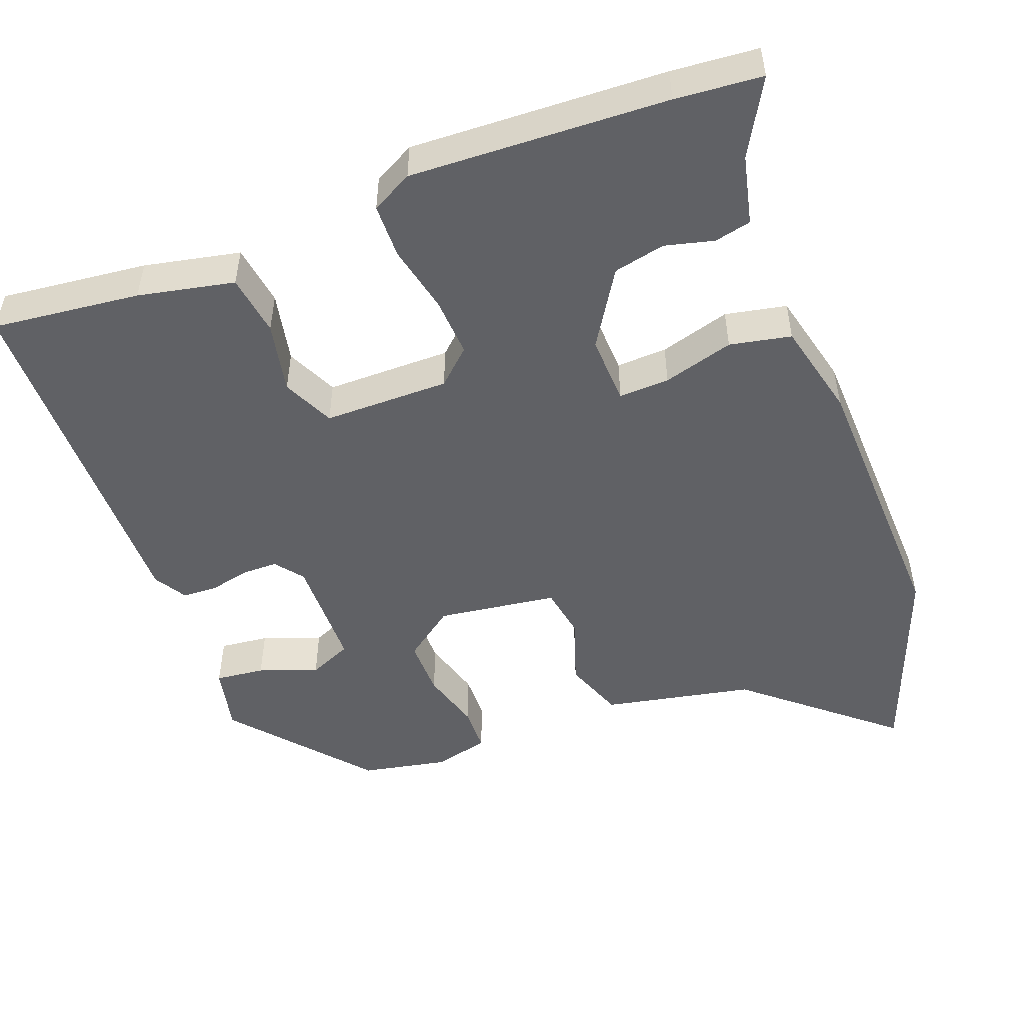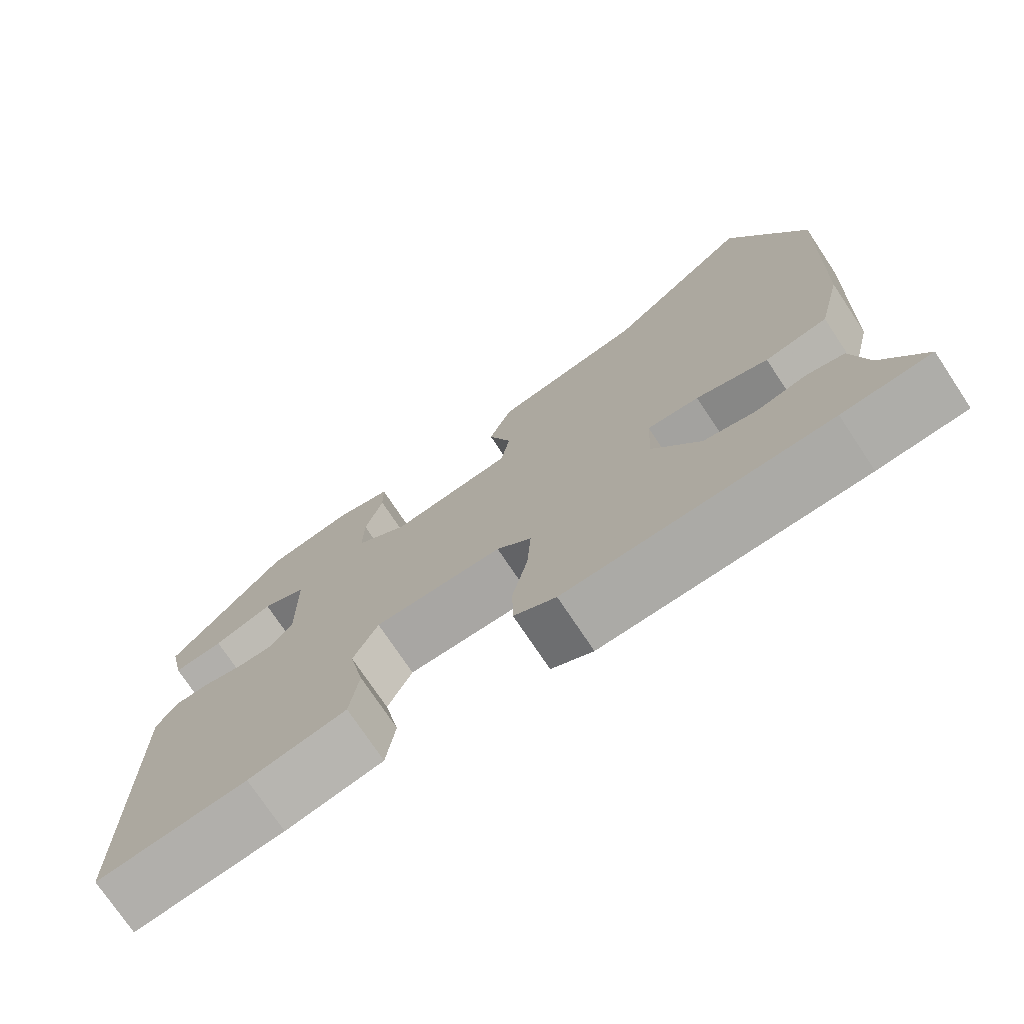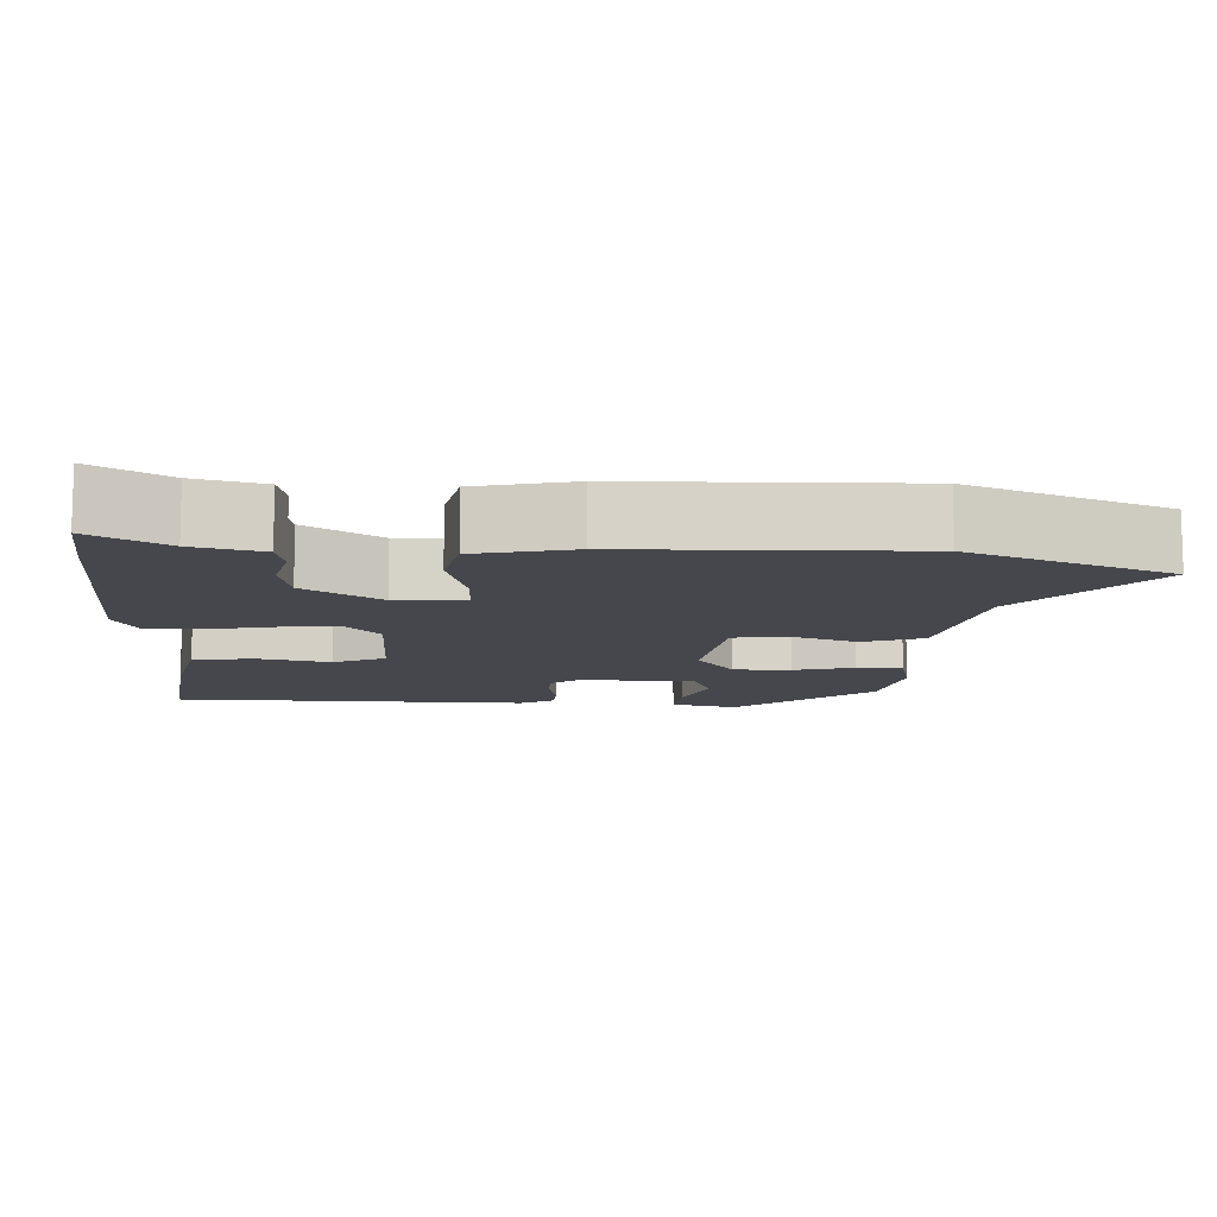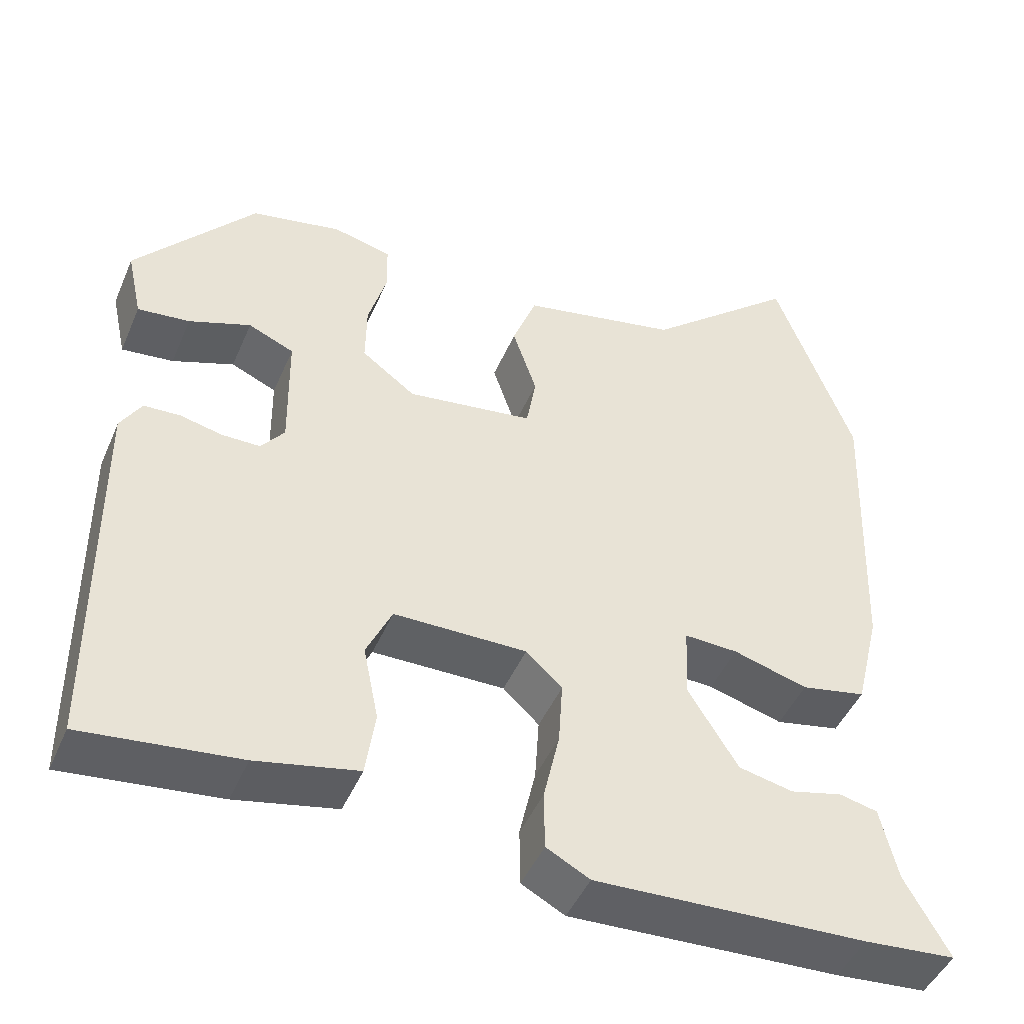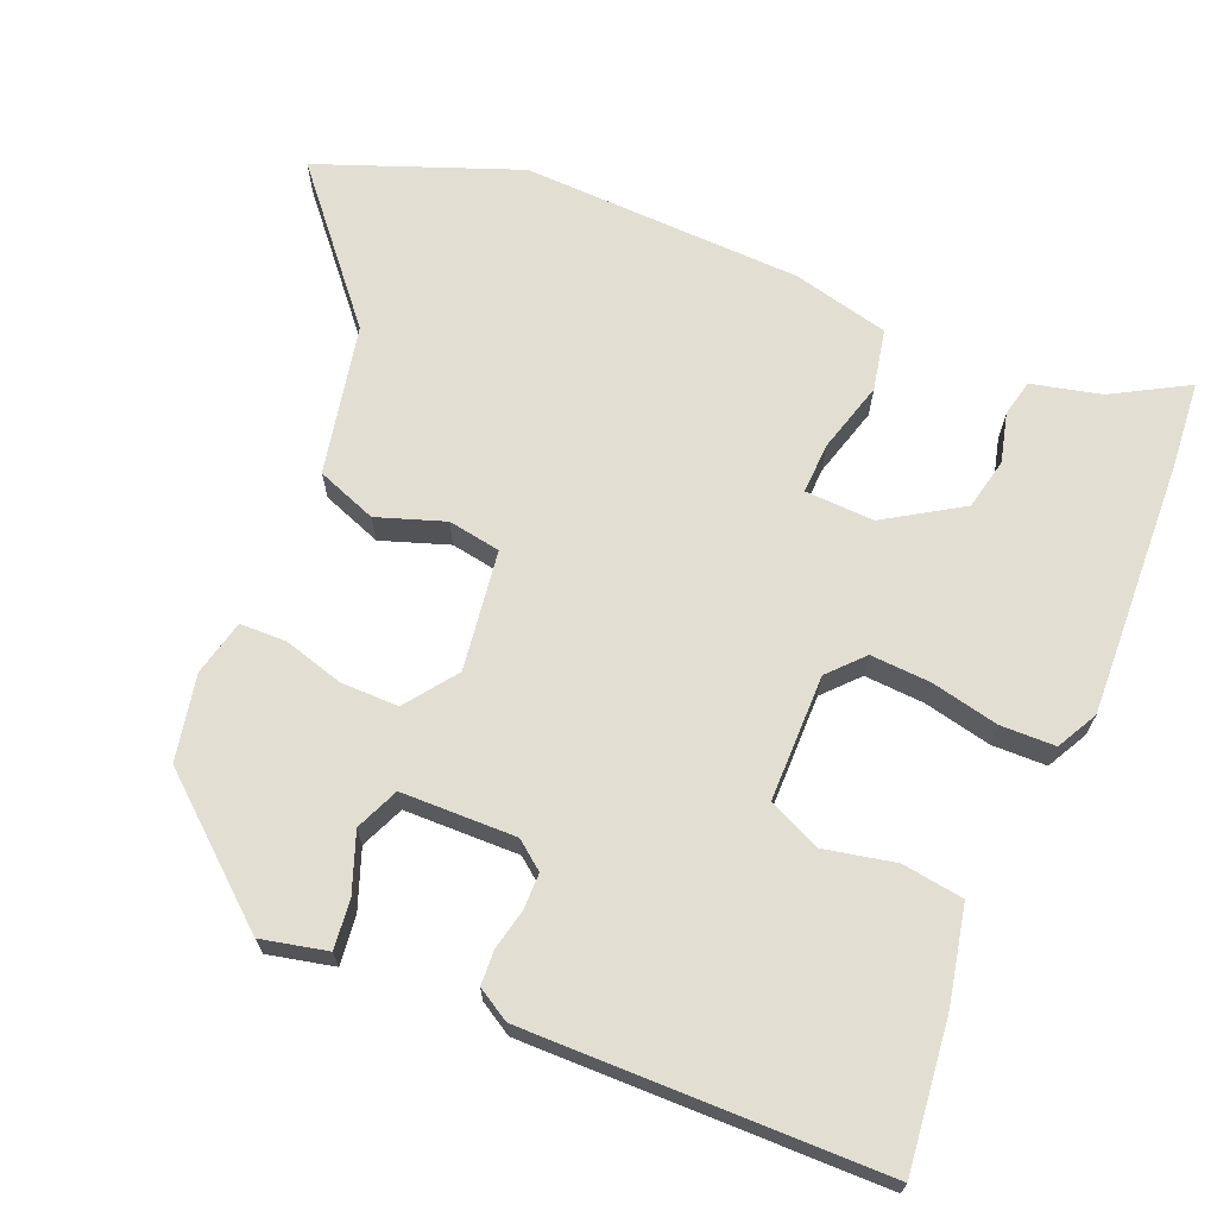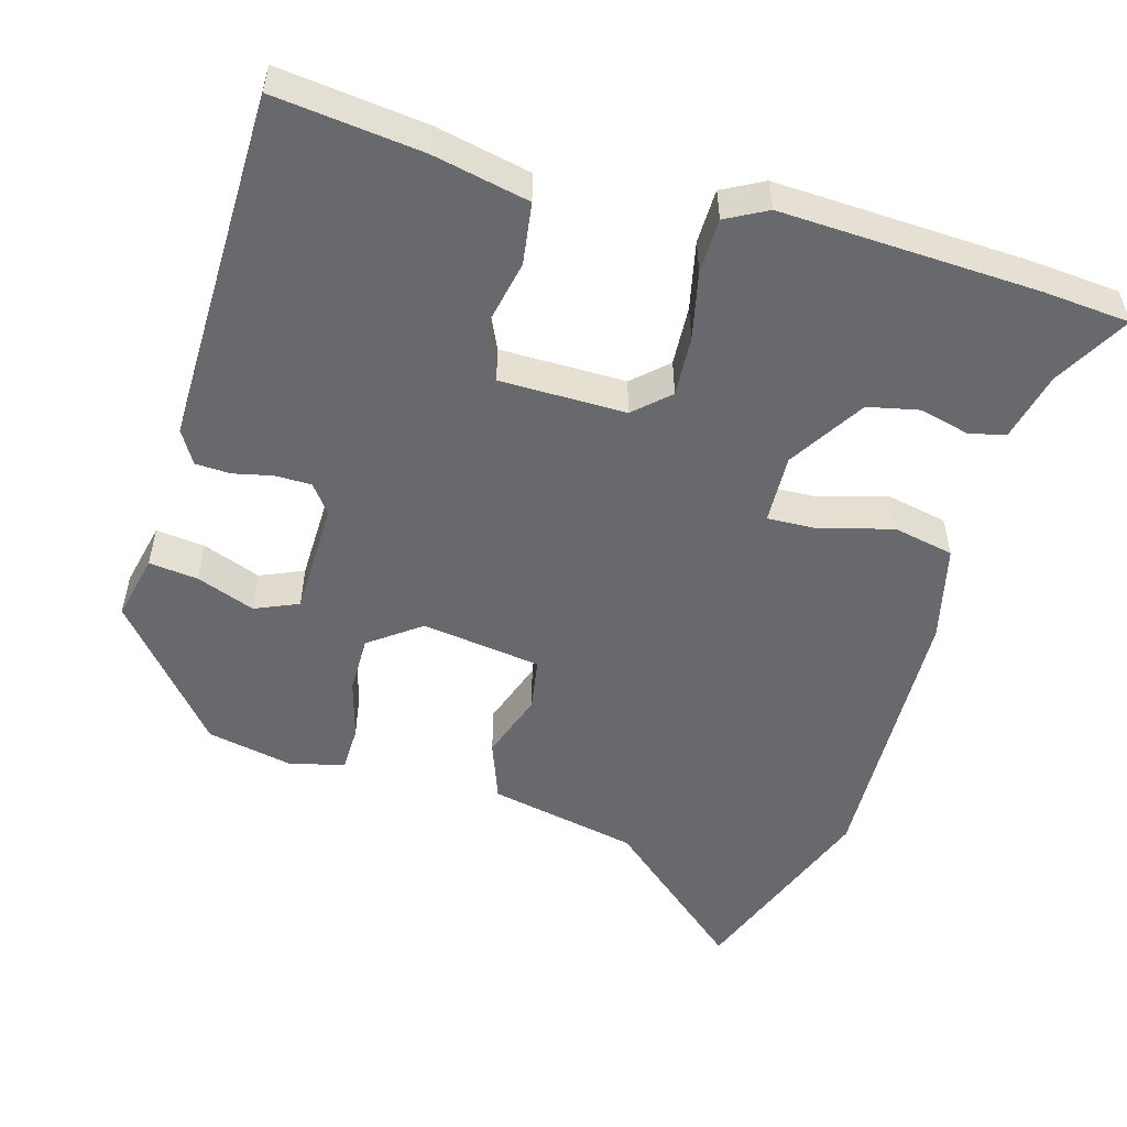
<metadata>
{"format":"obj","ext":"obj","renderer":"f3d","projection":"perspective","resolution":1024,"background":"white","views":[{"elev":-50.1,"azim":-159.5,"up":"+Y"},{"elev":-74.3,"azim":-146.4,"up":"+Z"},{"elev":-11.0,"azim":-93.6,"up":"+Y"},{"elev":-46.1,"azim":157.5,"up":"+Z"},{"elev":67.9,"azim":112.3,"up":"+Y"},{"elev":-52.7,"azim":163.6,"up":"+Y"}]}
</metadata>
<code>
v -0.545 0.07 0.379
v -0.447 0.07 0.641
v -0.258 0.07 0.482
v -0.061 0.07 0.443
v -0.031 0.07 0.364
v -0.061 0.07 0.275
v -0.049 0.07 0.206
v 0.109 0.07 0.185
v 0.176 0.07 0.235
v 0.175 0.07 0.311
v 0.152 0.07 0.39
v 0.153 0.07 0.451
v 0.226 0.07 0.469
v 0.339 0.07 0.447
v 0.489 0.07 0.272
v 0.47 0.07 0.185
v 0.405 0.07 0.192
v 0.328 0.07 0.22
v 0.271 0.07 0.195
v 0.269 0.07 0.044
v 0.298 0.07 0.007
v 0.346 0.07 0.007
v 0.398 0.07 0.019
v 0.444 0.07 0.017
v 0.47 0.07 -0.026
v 0.467 0.07 -0.495
v 0.272 0.07 -0.474
v 0.145 0.07 -0.448
v 0.133 0.07 -0.367
v 0.152 0.07 -0.273
v 0.12 0.07 -0.205
v -0.046 0.07 -0.205
v -0.091 0.07 -0.247
v -0.086 0.07 -0.326
v -0.066 0.07 -0.415
v -0.067 0.07 -0.487
v -0.121 0.07 -0.516
v -0.46 0.07 -0.503
v -0.574 0.07 -0.494
v -0.519 0.07 -0.395
v -0.498 0.07 -0.304
v -0.45 0.07 -0.293
v -0.385 0.07 -0.309
v -0.317 0.07 -0.294
v -0.255 0.07 -0.194
v -0.259 0.07 -0.103
v -0.326 0.07 -0.106
v -0.419 0.07 -0.133
v -0.5 0.07 -0.117
v -0.531 0.07 0.01
v -0.545 0 0.379
v -0.447 0 0.641
v -0.258 0 0.482
v -0.061 0 0.443
v -0.031 0 0.364
v -0.061 0 0.275
v -0.049 0 0.206
v 0.109 0 0.185
v 0.176 0 0.235
v 0.175 0 0.311
v 0.152 0 0.39
v 0.153 0 0.451
v 0.226 0 0.469
v 0.339 0 0.447
v 0.489 0 0.272
v 0.47 0 0.185
v 0.405 0 0.192
v 0.328 0 0.22
v 0.271 0 0.195
v 0.269 0 0.044
v 0.298 0 0.007
v 0.346 0 0.007
v 0.398 0 0.019
v 0.444 0 0.017
v 0.47 0 -0.026
v 0.467 0 -0.495
v 0.272 0 -0.474
v 0.145 0 -0.448
v 0.133 0 -0.367
v 0.152 0 -0.273
v 0.12 0 -0.205
v -0.046 0 -0.205
v -0.091 0 -0.247
v -0.086 0 -0.326
v -0.066 0 -0.415
v -0.067 0 -0.487
v -0.121 0 -0.516
v -0.46 0 -0.503
v -0.574 0 -0.494
v -0.519 0 -0.395
v -0.498 0 -0.304
v -0.45 0 -0.293
v -0.385 0 -0.309
v -0.317 0 -0.294
v -0.255 0 -0.194
v -0.259 0 -0.103
v -0.326 0 -0.106
v -0.419 0 -0.133
v -0.5 0 -0.117
v -0.531 0 0.01
f 47 48 49 50
f 46 47 50 1
f 40 41 42 43
f 40 43 44
f 39 40 44
f 38 39 44
f 37 38 44
f 34 35 36 37
f 33 34 37 44
f 32 33 44 45
f 27 28 29 30
f 27 30 31
f 26 27 31
f 25 26 31
f 22 23 24 25
f 21 22 25 31
f 20 21 31 32
f 15 16 17 18
f 13 14 15 18
f 13 18 19
f 10 11 12 13
f 9 10 13 19
f 8 9 19 20
f 3 4 5 6
f 3 6 7
f 46 1 2 3
f 46 3 7
f 20 32 45 46
f 7 8 20 46
f 100 99 98 97
f 51 100 97 96
f 93 92 91 90
f 94 93 90
f 94 90 89
f 94 89 88
f 94 88 87
f 87 86 85 84
f 94 87 84 83
f 95 94 83 82
f 80 79 78 77
f 81 80 77
f 81 77 76
f 81 76 75
f 75 74 73 72
f 81 75 72 71
f 82 81 71 70
f 68 67 66 65
f 68 65 64 63
f 69 68 63
f 63 62 61 60
f 69 63 60 59
f 70 69 59 58
f 56 55 54 53
f 57 56 53
f 53 52 51 96
f 57 53 96
f 96 95 82 70
f 96 70 58 57
f 1 51 52 2
f 2 52 53 3
f 3 53 54 4
f 4 54 55 5
f 5 55 56 6
f 6 56 57 7
f 7 57 58 8
f 8 58 59 9
f 9 59 60 10
f 10 60 61 11
f 11 61 62 12
f 12 62 63 13
f 13 63 64 14
f 14 64 65 15
f 15 65 66 16
f 16 66 67 17
f 17 67 68 18
f 18 68 69 19
f 19 69 70 20
f 20 70 71 21
f 21 71 72 22
f 22 72 73 23
f 23 73 74 24
f 24 74 75 25
f 25 75 76 26
f 26 76 77 27
f 27 77 78 28
f 28 78 79 29
f 29 79 80 30
f 30 80 81 31
f 31 81 82 32
f 32 82 83 33
f 33 83 84 34
f 34 84 85 35
f 35 85 86 36
f 36 86 87 37
f 37 87 88 38
f 38 88 89 39
f 39 89 90 40
f 40 90 91 41
f 41 91 92 42
f 42 92 93 43
f 43 93 94 44
f 44 94 95 45
f 45 95 96 46
f 46 96 97 47
f 47 97 98 48
f 48 98 99 49
f 49 99 100 50
f 50 100 51 1

</code>
